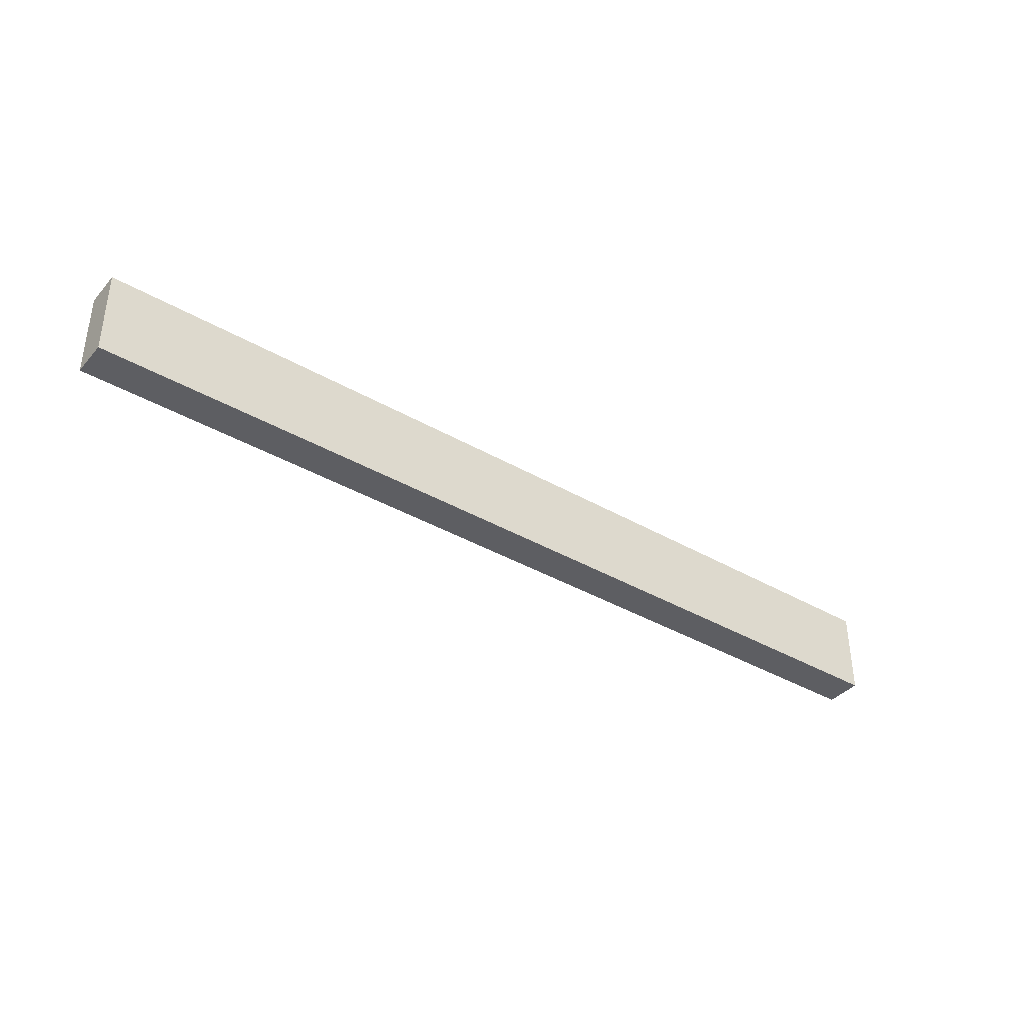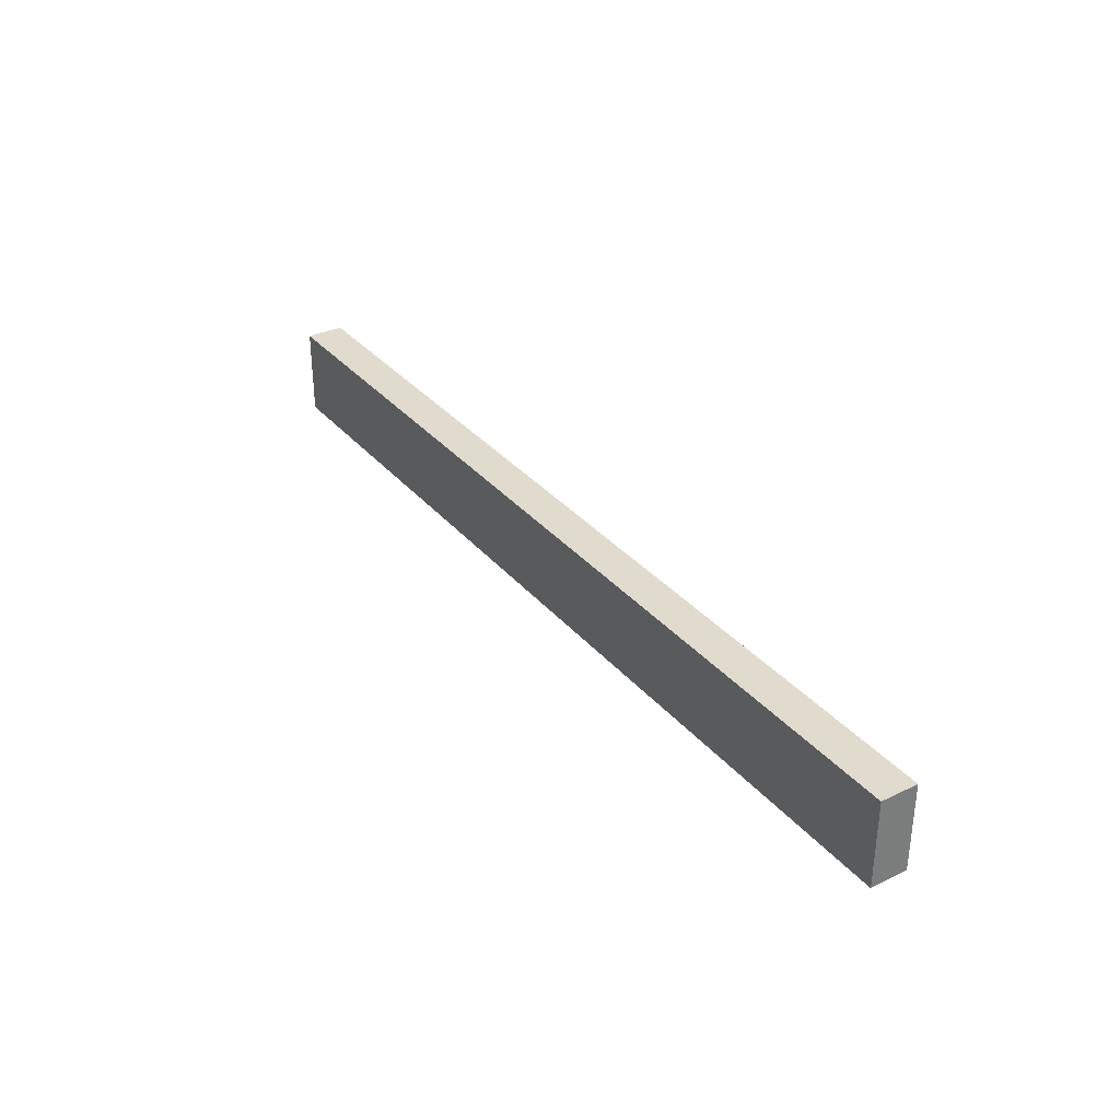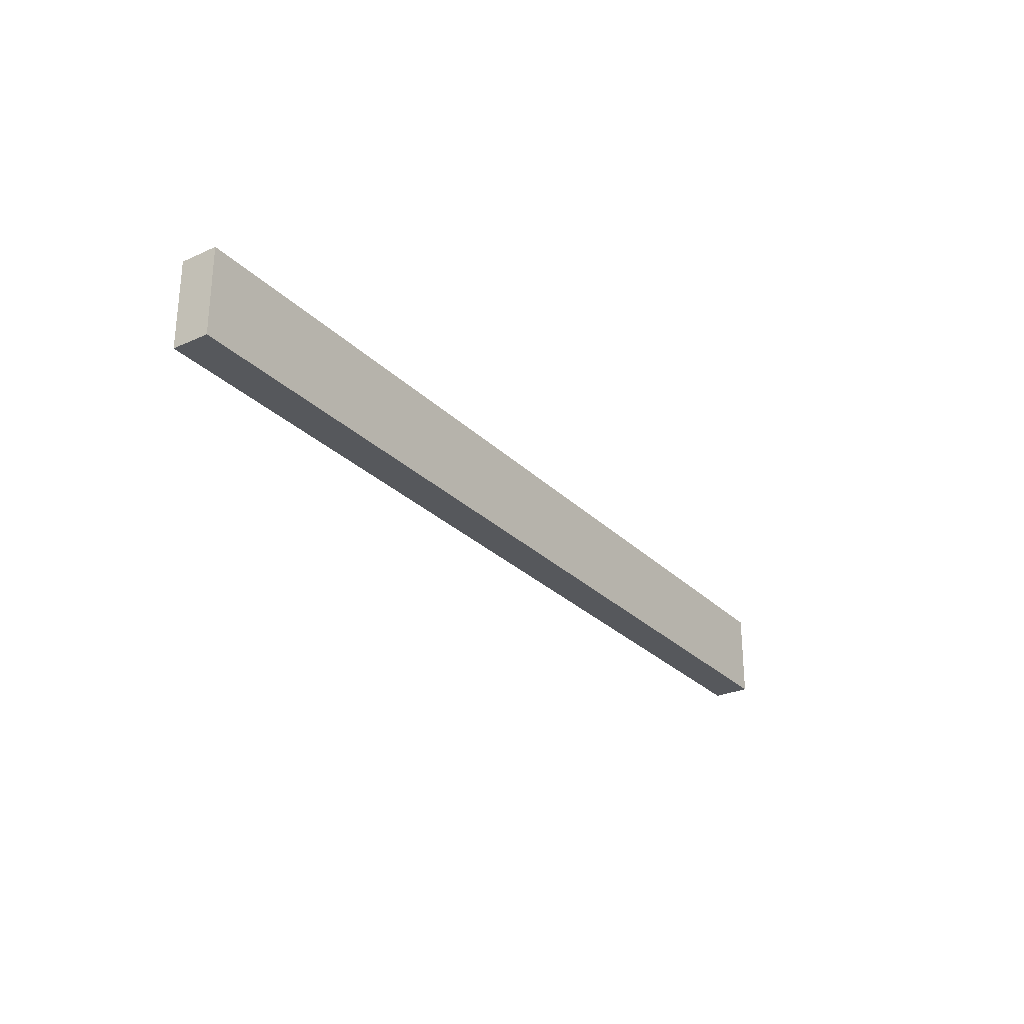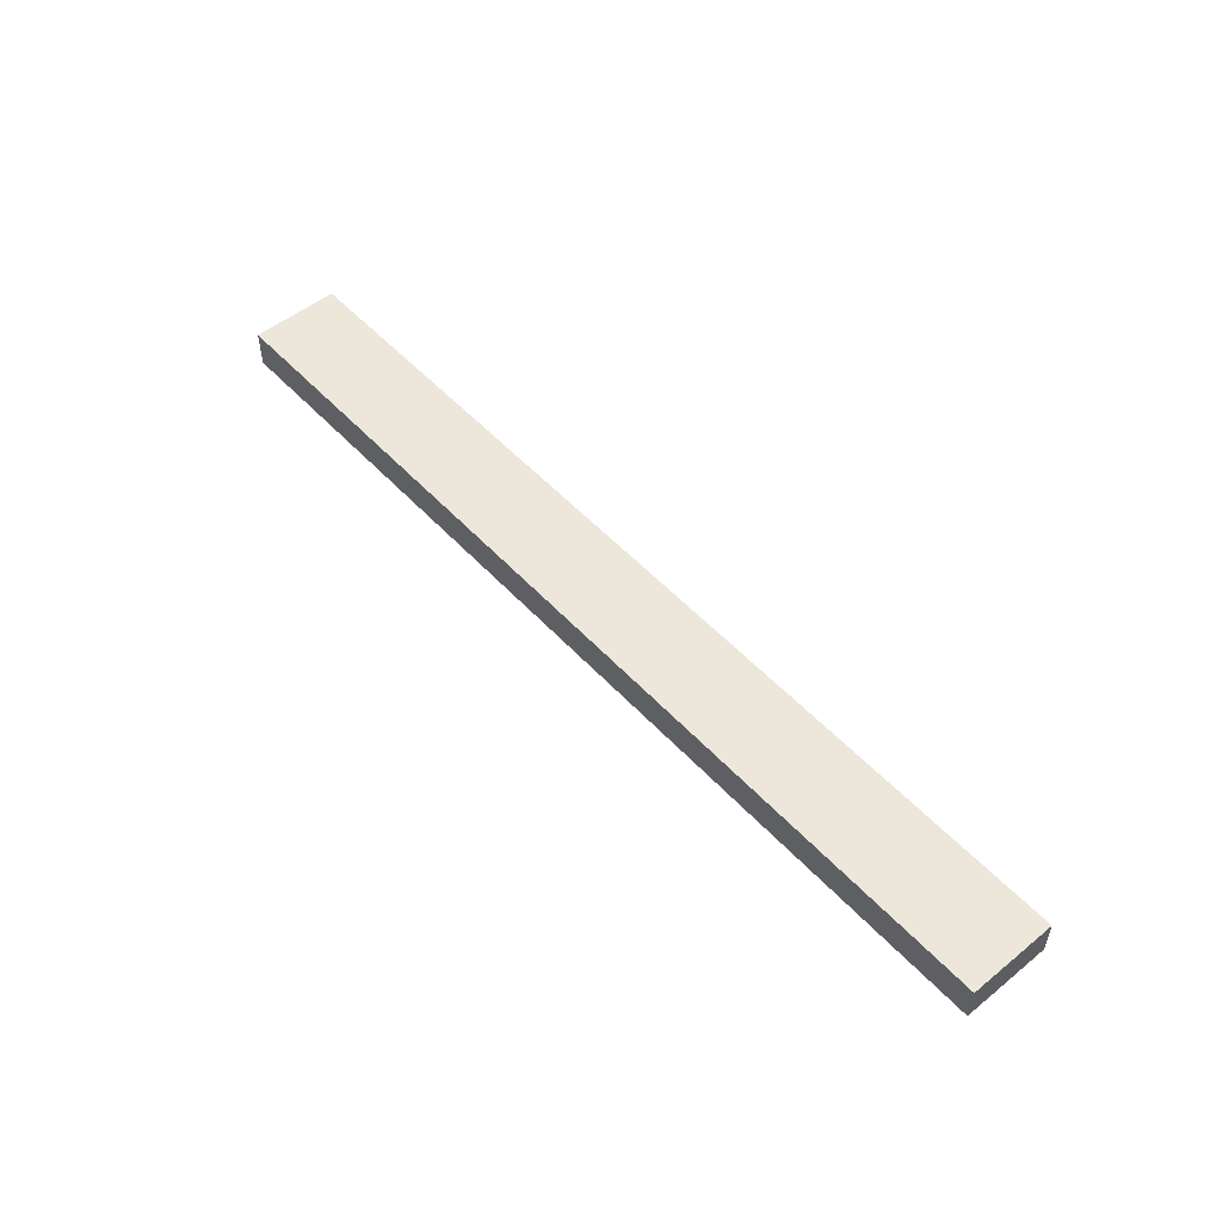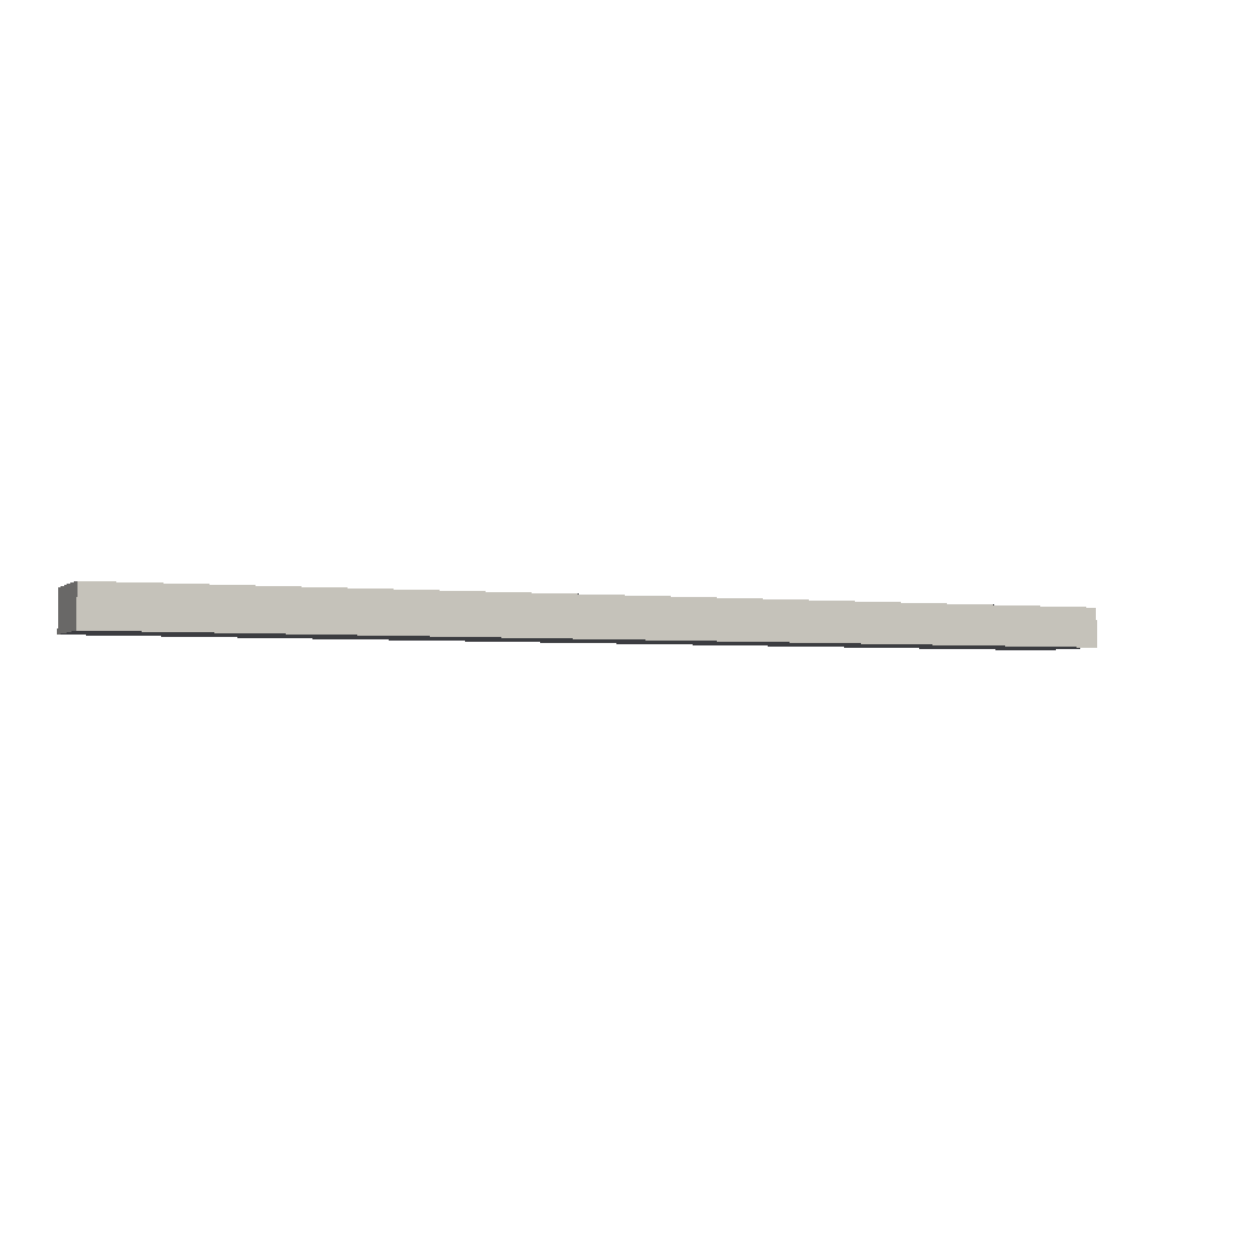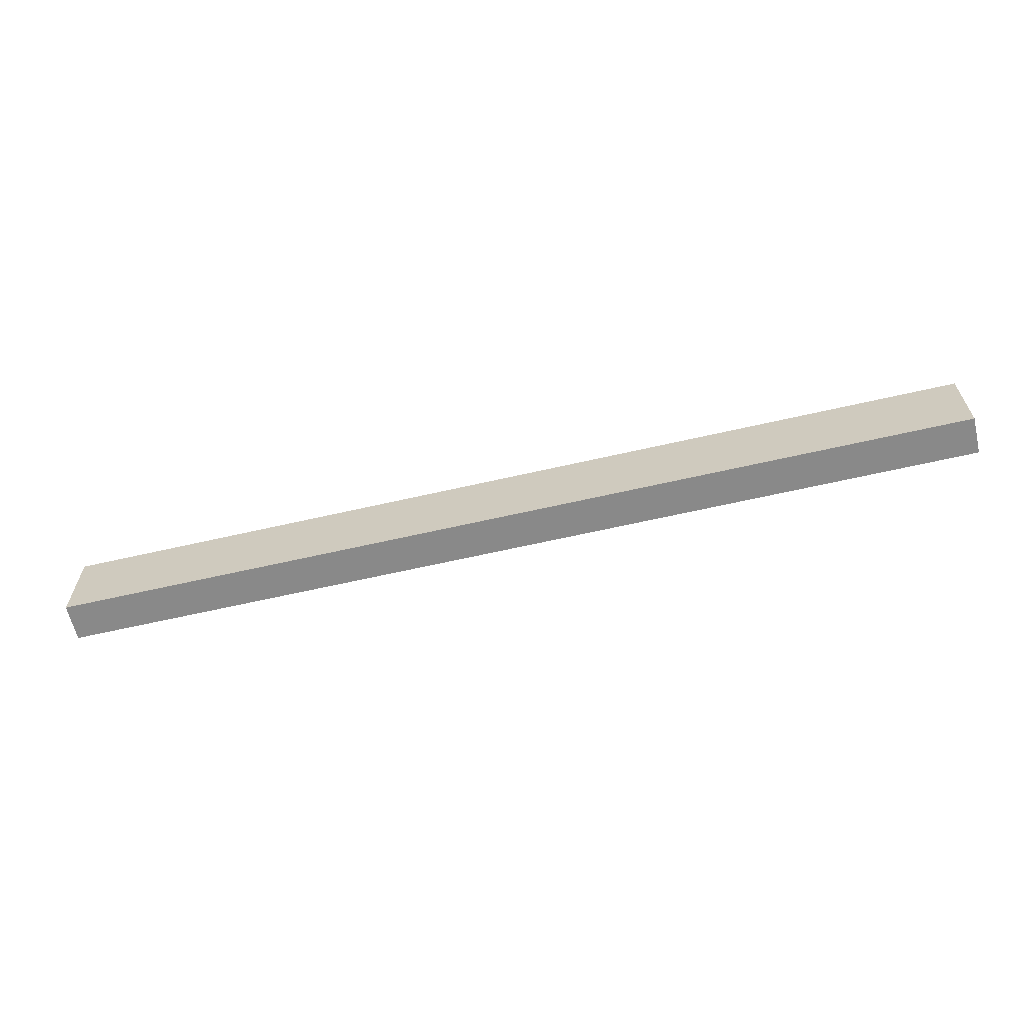
<metadata>
{"format":"obj","ext":"obj","renderer":"f3d","projection":"perspective","resolution":1024,"background":"white","views":[{"elev":-38.3,"azim":143.7,"up":"+Y"},{"elev":33.1,"azim":56.5,"up":"+Y"},{"elev":-27.7,"azim":-55.4,"up":"+Y"},{"elev":51.9,"azim":48.8,"up":"+Z"},{"elev":-2.7,"azim":-24.1,"up":"+Z"},{"elev":-63.1,"azim":13.2,"up":"+Y"}]}
</metadata>
<code>
o Group4/mesh5/mesh5-geometry#mesh5-geometry
v -0.8144 -0.1681 0.08146
v 0.01914 -0.248 0.08146
v -0.8145 -0.2465 0.08146
v 0.01928 -0.1695 0.08146
v -0.8145 -0.2465 0.1148
v -0.8144 -0.1681 0.1148
v 0.01914 -0.248 0.1148
v 0.01928 -0.1695 0.1148
f 1 2 3
f 2 1 4
f 3 2 1
f 4 1 2
f 2 5 3
f 3 5 2
f 5 1 3
f 3 1 5
f 6 4 1
f 1 4 6
f 4 7 2
f 2 7 4
f 5 2 7
f 7 2 5
f 1 5 6
f 6 5 1
f 4 6 8
f 8 6 4
f 7 4 8
f 8 4 7
f 7 6 5
f 5 6 7
f 6 7 8
f 8 7 6

</code>
